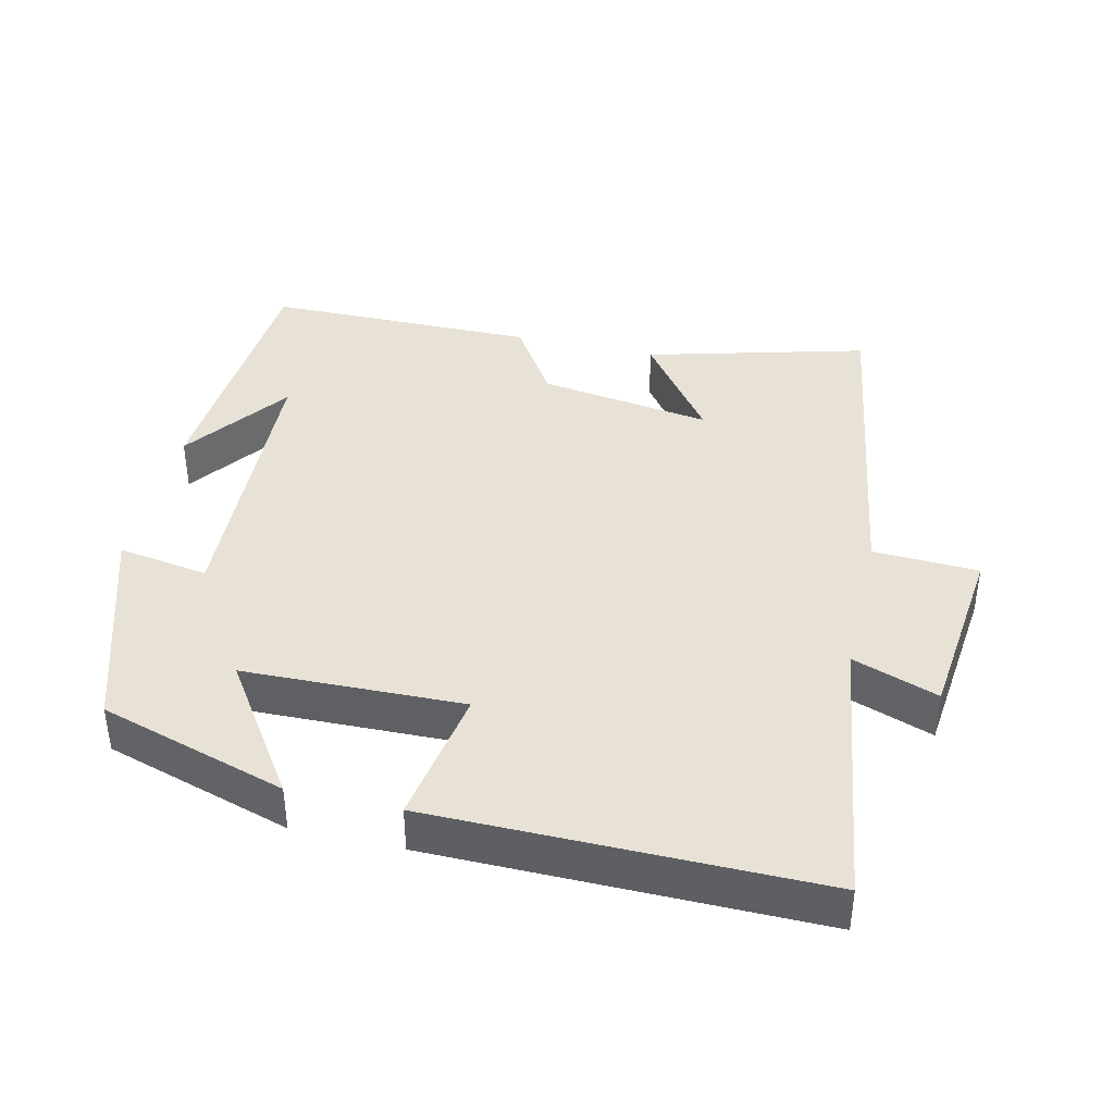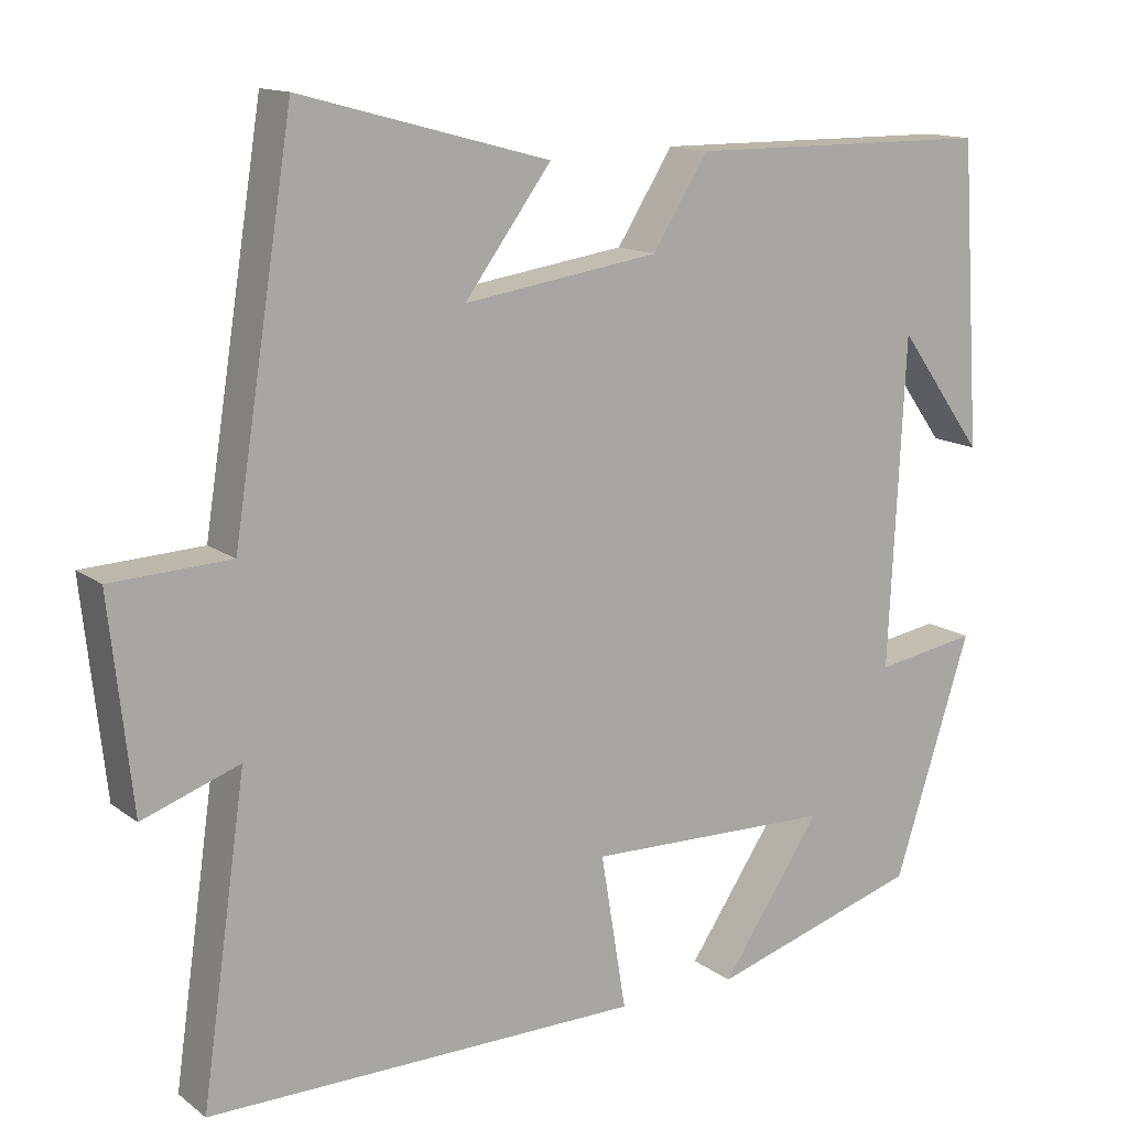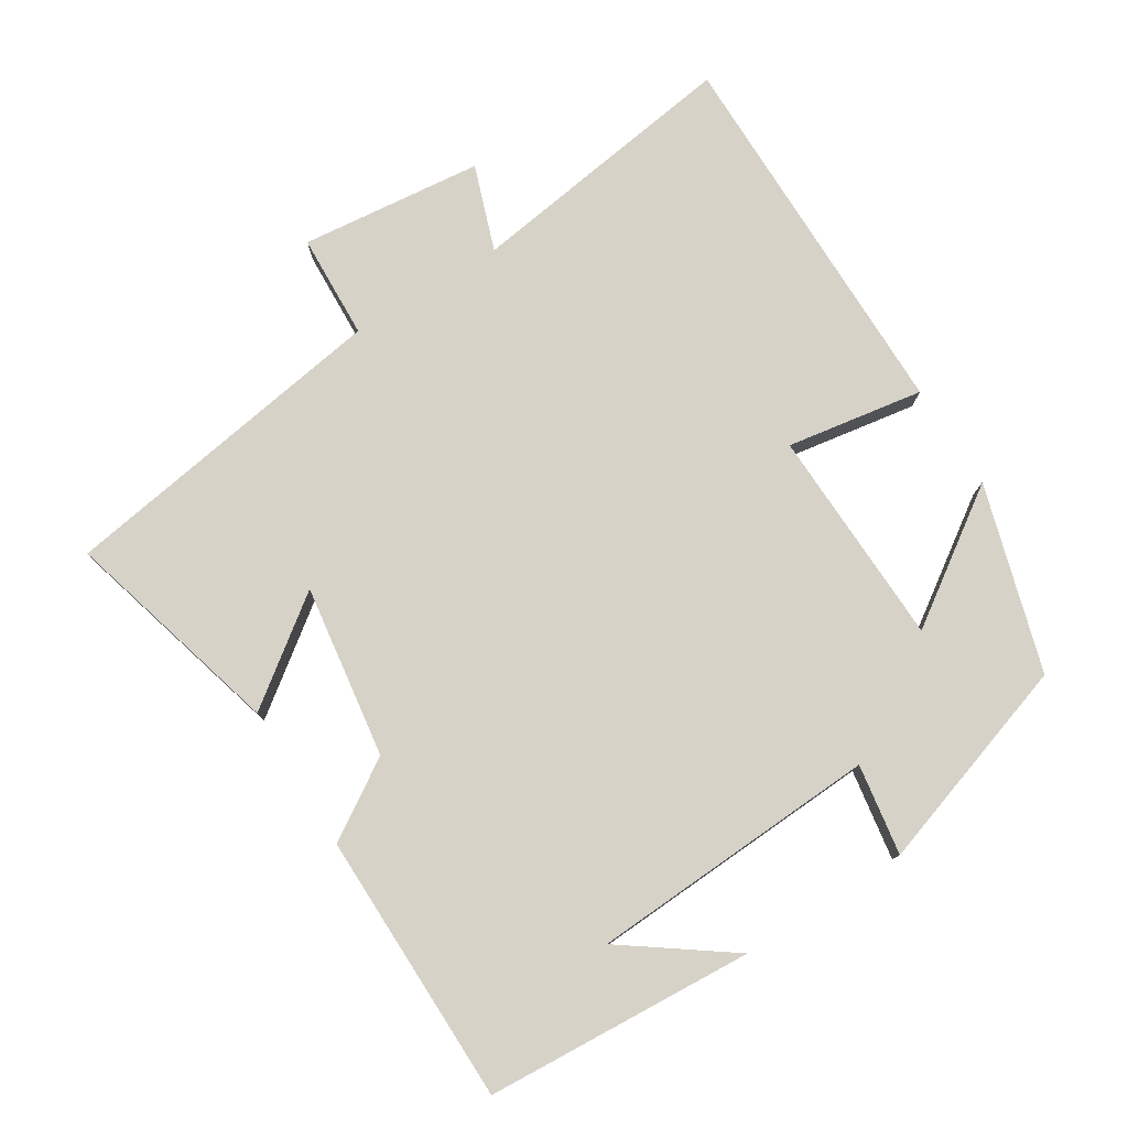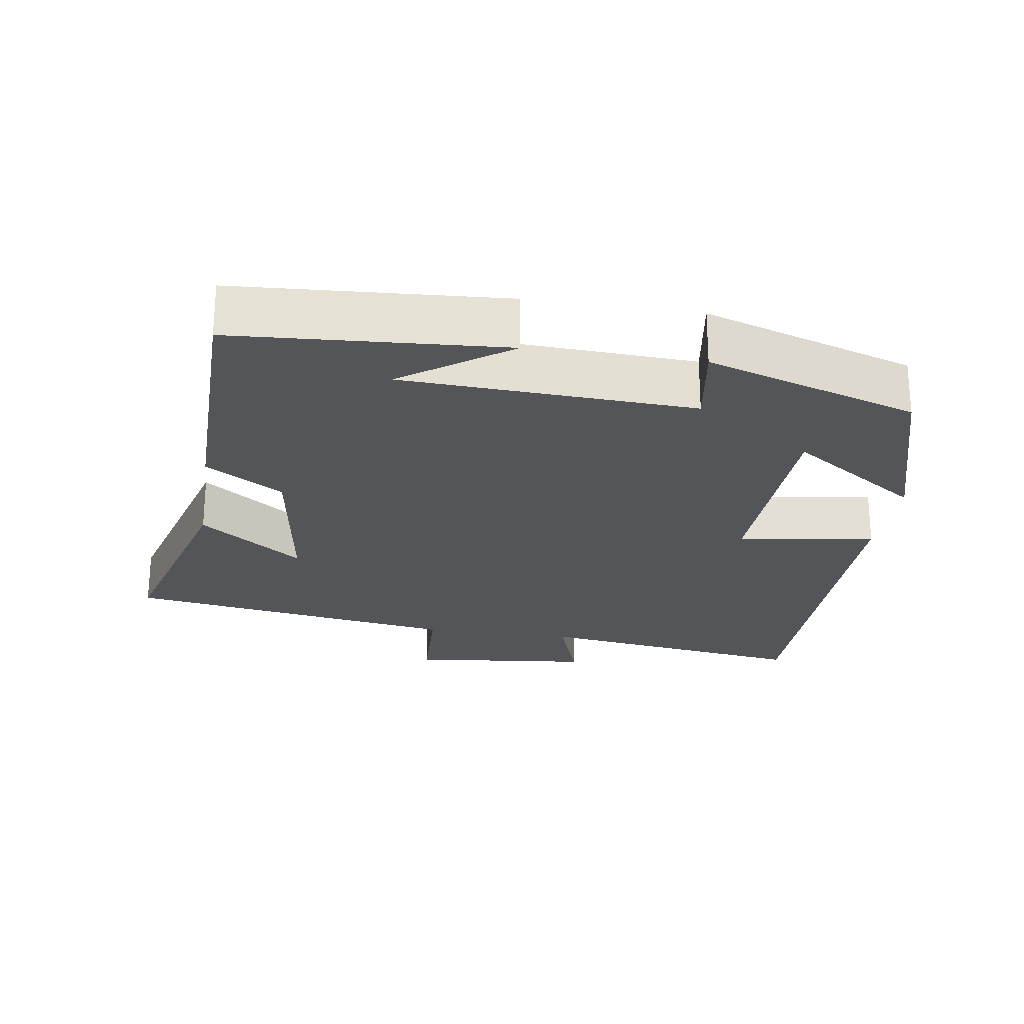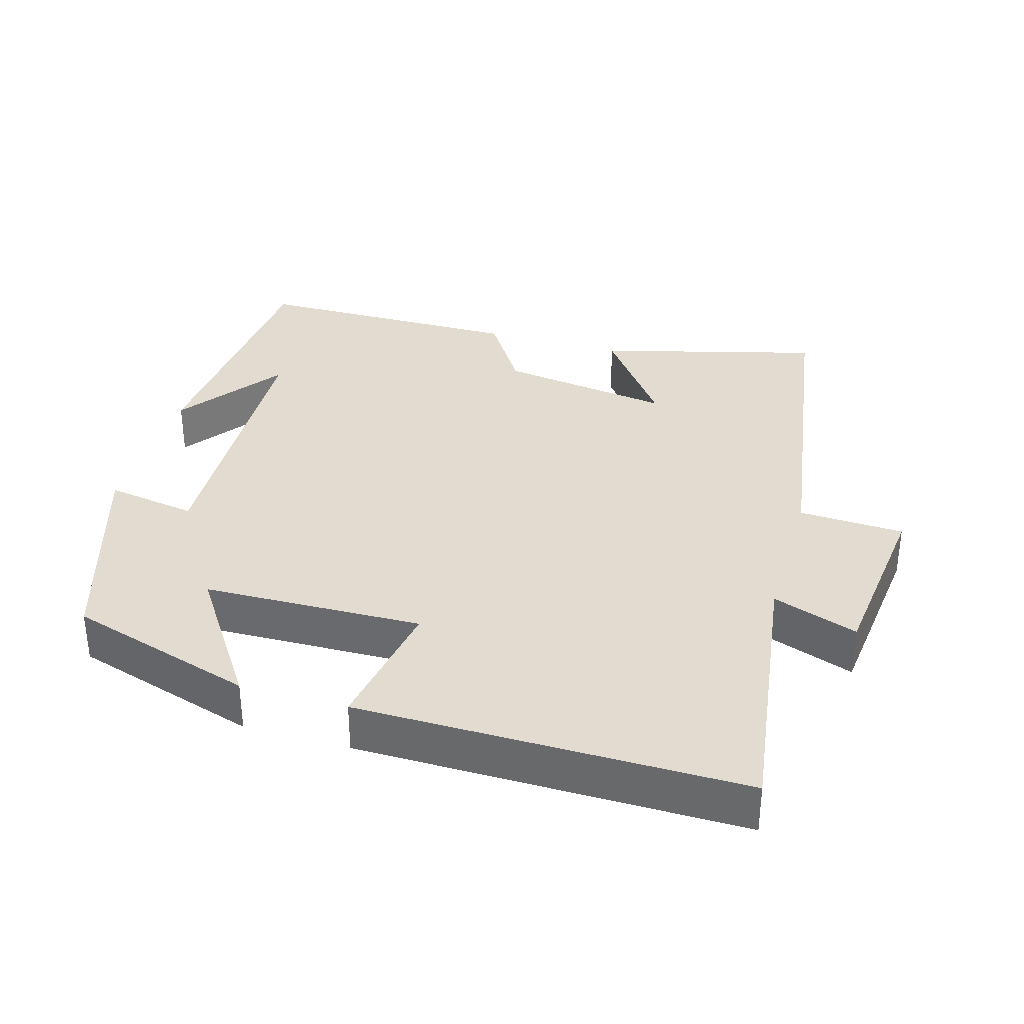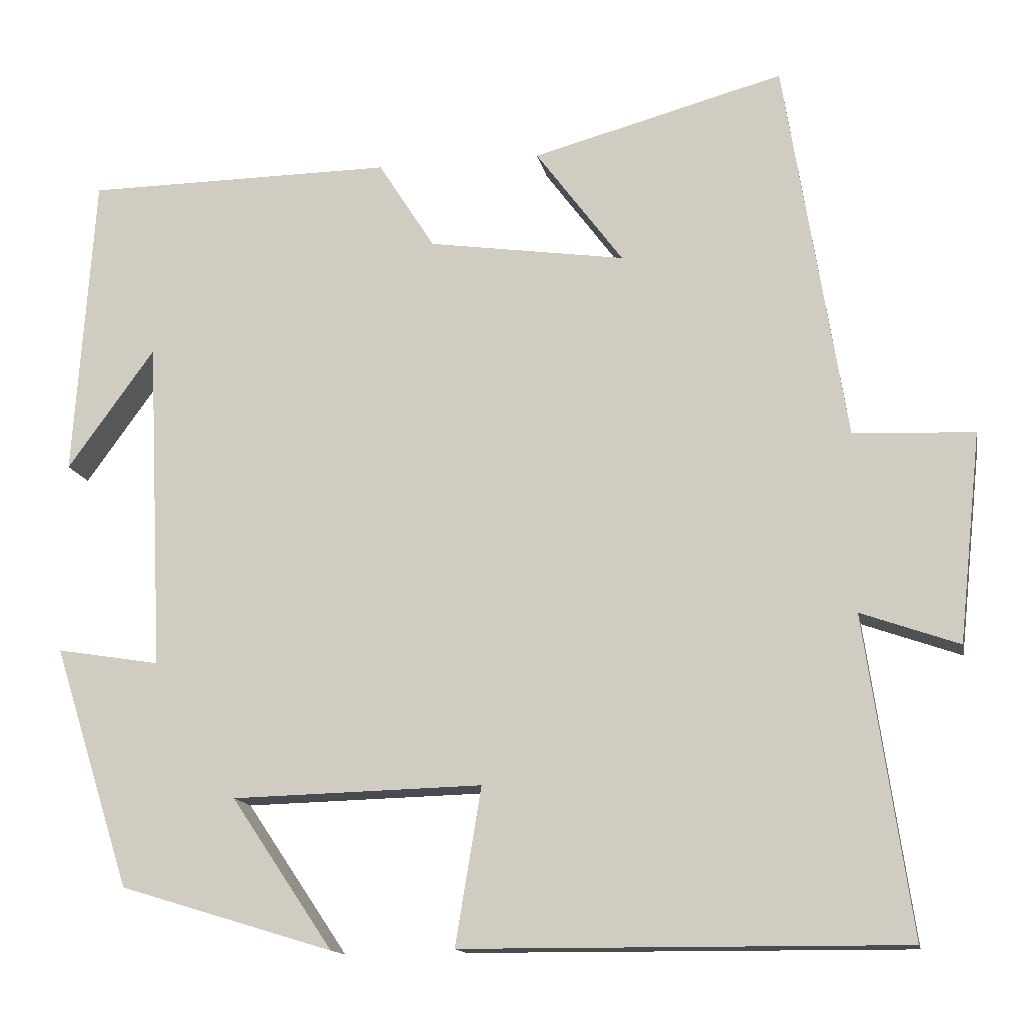
<metadata>
{"format":"obj","ext":"obj","renderer":"f3d","projection":"perspective","resolution":1024,"background":"white","views":[{"elev":40.2,"azim":-166.8,"up":"+Y"},{"elev":13.8,"azim":-32.7,"up":"+Z"},{"elev":77.8,"azim":57.8,"up":"+Y"},{"elev":-24.0,"azim":81.2,"up":"+Y"},{"elev":34.2,"azim":-163.6,"up":"+Y"},{"elev":-14.2,"azim":-169.1,"up":"+Z"}]}
</metadata>
<code>
v -0.556 0.07 -0.503
v -0.5 0.07 -0.112
v -0.621 0.07 -0.155
v -0.649 0.07 0.103
v -0.5 0.07 0.11
v -0.425 0.07 0.584
v -0.114 0.07 0.5
v -0.222 0.07 0.354
v 0.022 0.07 0.39
v 0.092 0.07 0.5
v 0.475 0.07 0.497
v 0.5 0.07 0.119
v 0.392 0.07 0.268
v 0.372 0.07 -0.142
v 0.5 0.07 -0.121
v 0.404 0.07 -0.42
v 0.14 0.07 -0.5
v 0.266 0.07 -0.314
v -0.044 0.07 -0.306
v -0.012 0.07 -0.5
v -0.556 0 -0.503
v -0.5 0 -0.112
v -0.621 0 -0.155
v -0.649 0 0.103
v -0.5 0 0.11
v -0.425 0 0.584
v -0.114 0 0.5
v -0.222 0 0.354
v 0.022 0 0.39
v 0.092 0 0.5
v 0.475 0 0.497
v 0.5 0 0.119
v 0.392 0 0.268
v 0.372 0 -0.142
v 0.5 0 -0.121
v 0.404 0 -0.42
v 0.14 0 -0.5
v 0.266 0 -0.314
v -0.044 0 -0.306
v -0.012 0 -0.5
f 19 20 1 2
f 18 19 2
f 15 16 17 18
f 14 15 18
f 13 14 18 2
f 11 12 13
f 9 10 11 13
f 8 9 13 2
f 5 6 7 8
f 5 8 2 3
f 3 4 5
f 22 21 40 39
f 22 39 38
f 38 37 36 35
f 38 35 34
f 22 38 34 33
f 33 32 31
f 33 31 30 29
f 22 33 29 28
f 28 27 26 25
f 23 22 28 25
f 25 24 23
f 1 21 22 2
f 2 22 23 3
f 3 23 24 4
f 4 24 25 5
f 5 25 26 6
f 6 26 27 7
f 7 27 28 8
f 8 28 29 9
f 9 29 30 10
f 10 30 31 11
f 11 31 32 12
f 12 32 33 13
f 13 33 34 14
f 14 34 35 15
f 15 35 36 16
f 16 36 37 17
f 17 37 38 18
f 18 38 39 19
f 19 39 40 20
f 20 40 21 1

</code>
